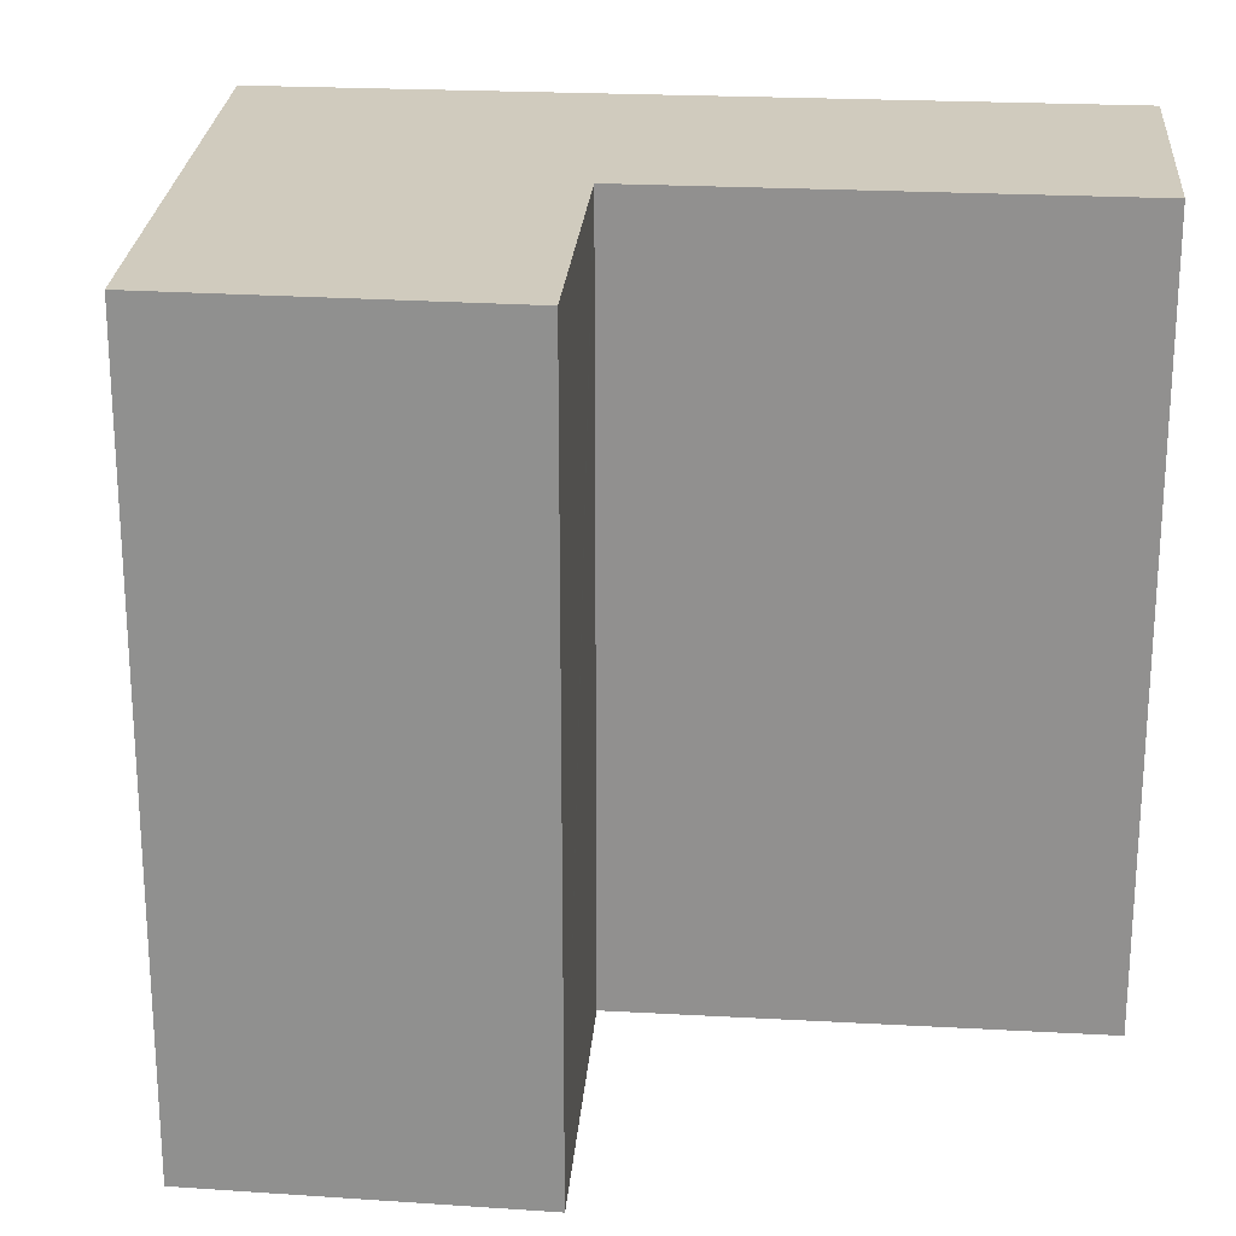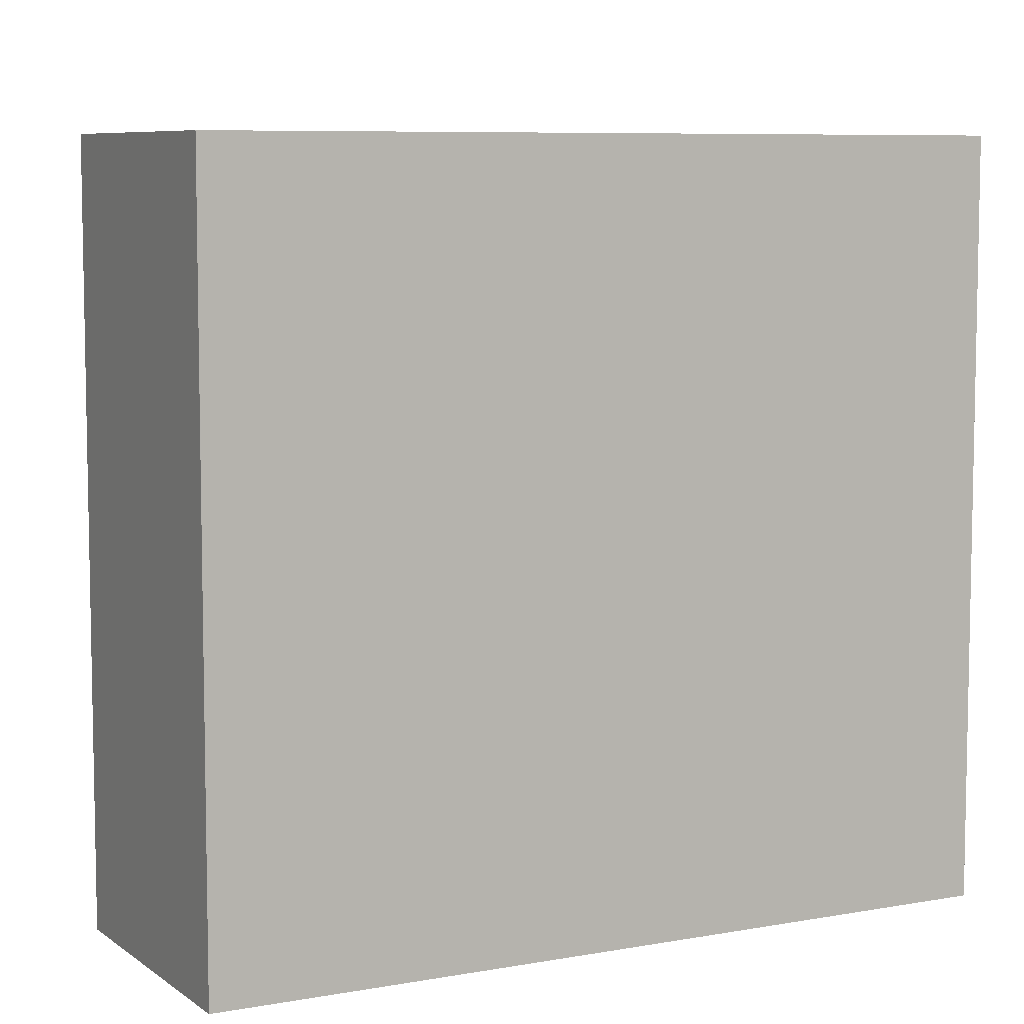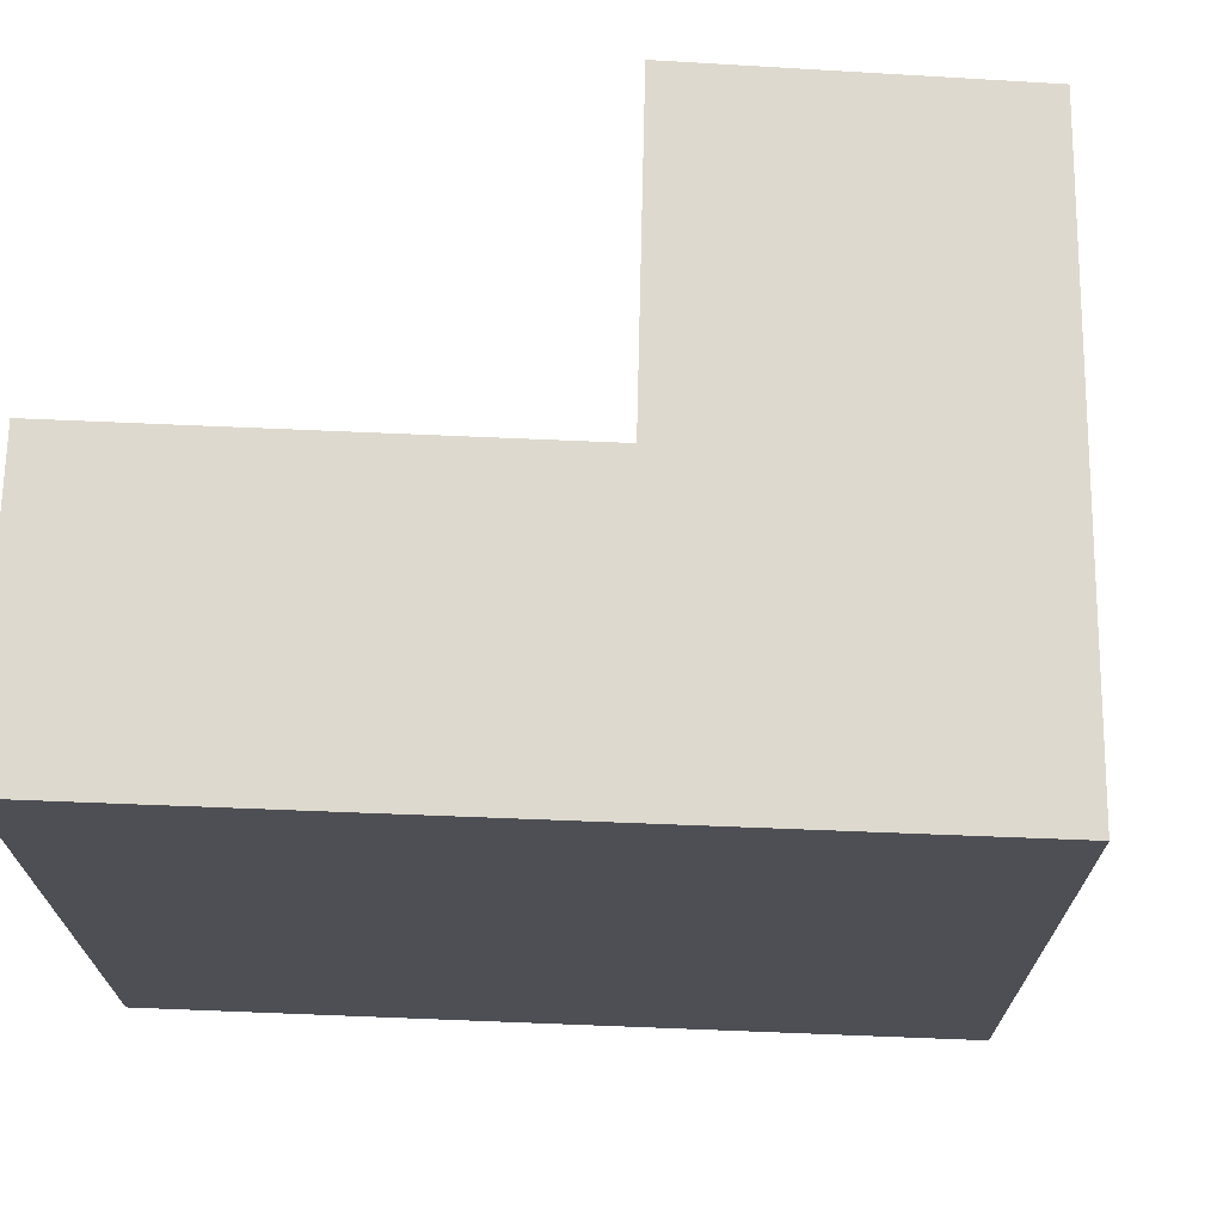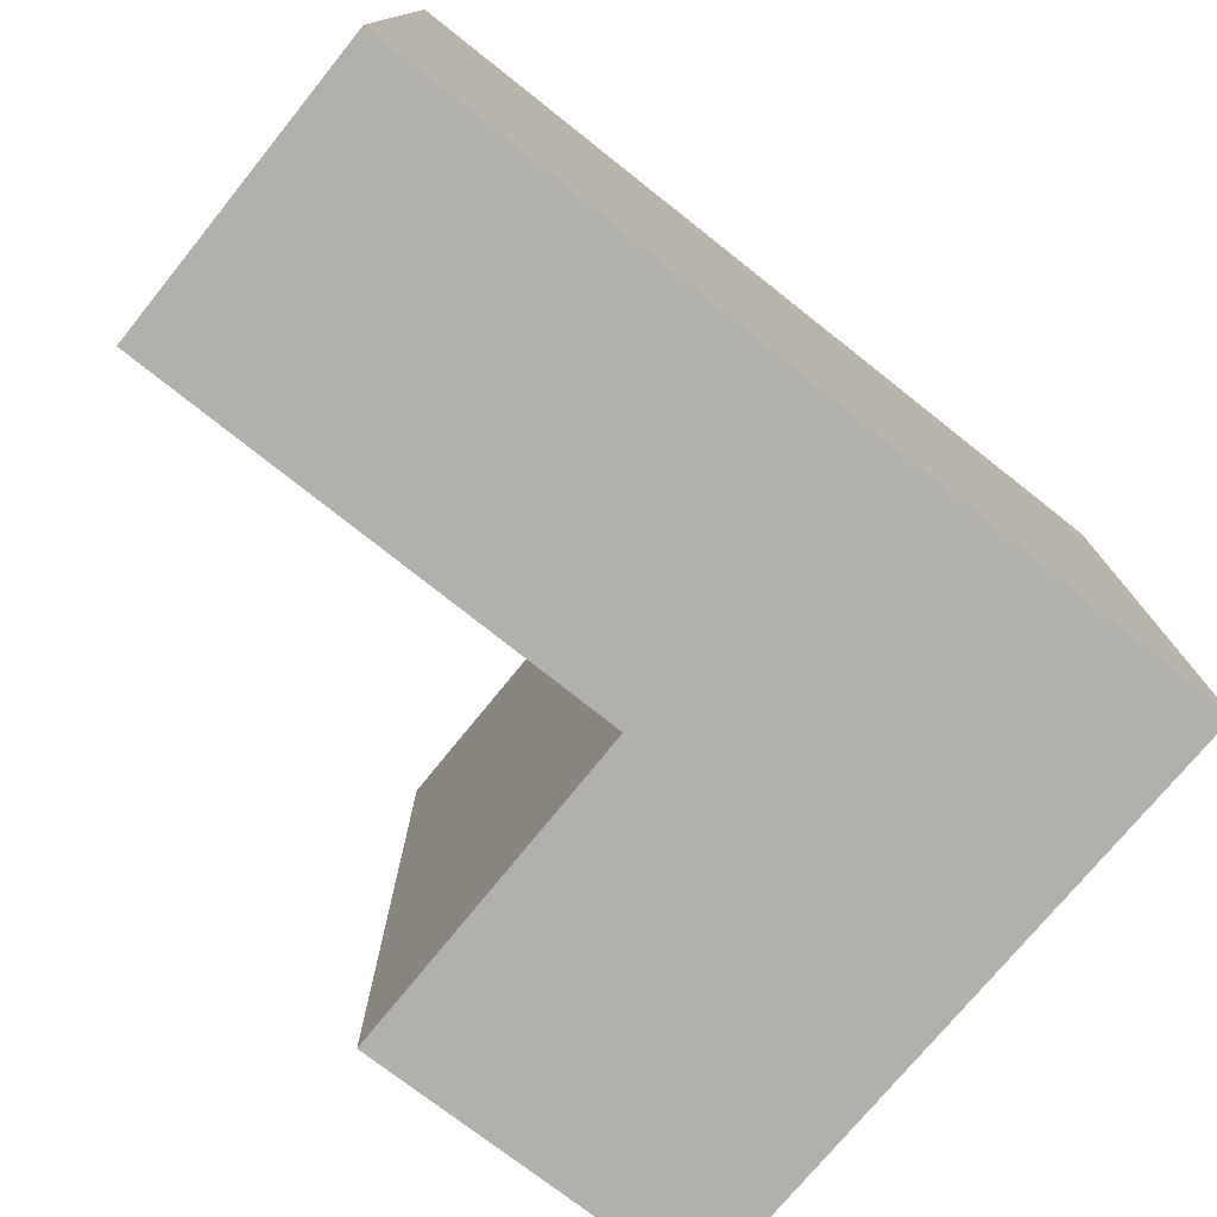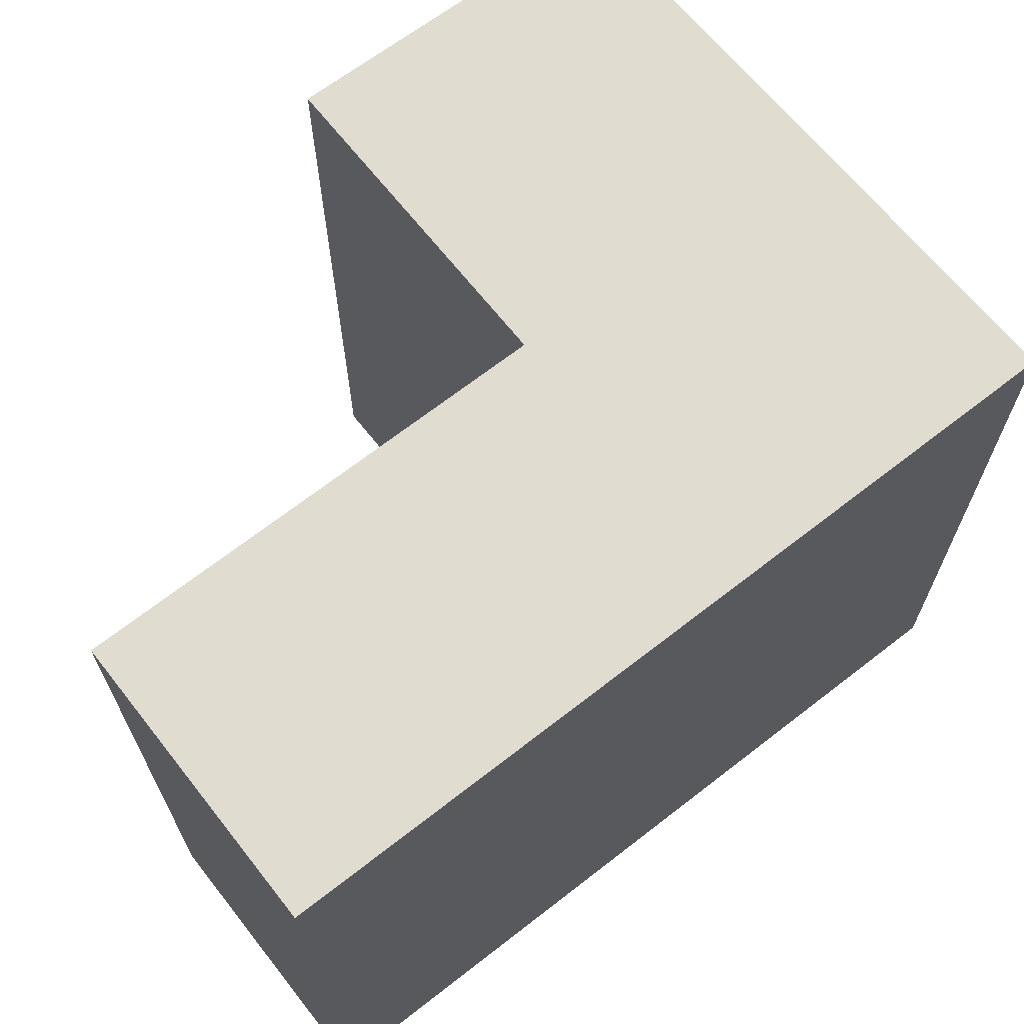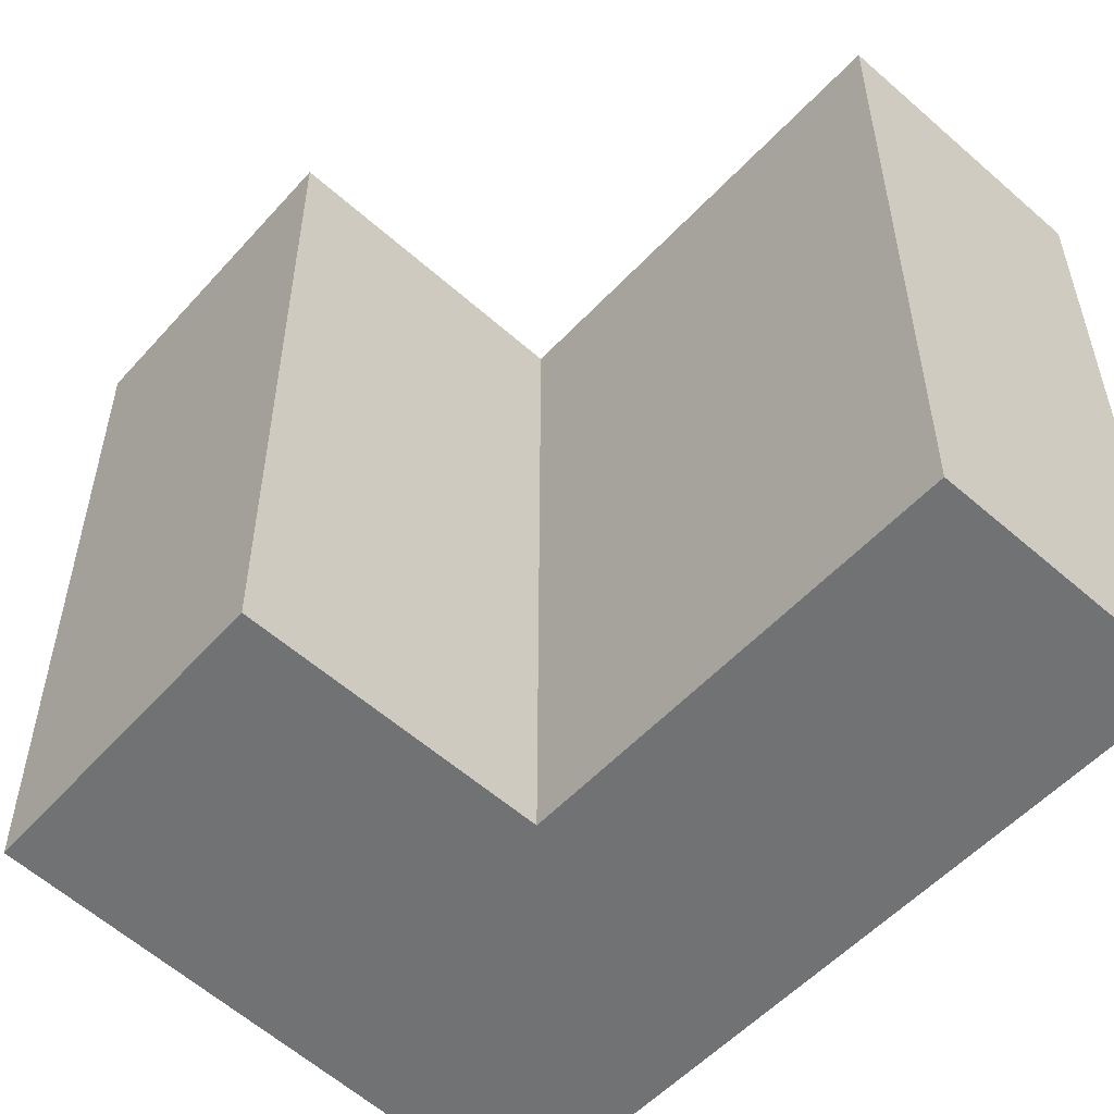
<metadata>
{"format":"obj","ext":"obj","renderer":"f3d","projection":"perspective","resolution":1024,"background":"white","views":[{"elev":23.4,"azim":-68.3,"up":"+Y"},{"elev":7.4,"azim":78.8,"up":"+Y"},{"elev":71.6,"azim":108.8,"up":"+Y"},{"elev":-78.4,"azim":68.2,"up":"+Y"},{"elev":69.4,"azim":68.7,"up":"+Y"},{"elev":-55.4,"azim":-25.8,"up":"+Y"}]}
</metadata>
<code>
v  0 17.18 1.052e-15
v  1.932 17.18 7.166
v  6.544 17.18 -2.238
v  12.86 17.18 -4.4
v  8.709 17.18 5.035
v  15.06 17.18 2.978
v  8.806 17.18 5.005
v  8.836 17.18 5.106
v  11.77 17.18 15.13
v  17.97 17.18 12.76
v  18.11 17.18 13.21
v  18.11 17.18 13.23
v  0 0 0
v  1.932 -4.388e-16 7.166
v  8.806 -3.065e-16 5.005
v  11.77 -9.267e-16 15.13
v  8.836 -3.127e-16 5.106
v  8.709 -3.083e-16 5.035
v  18.11 -8.099e-16 13.23
v  18.11 -8.091e-16 13.21
v  15.06 -1.823e-16 2.978
v  12.86 2.694e-16 -4.4
v  17.97 -7.813e-16 12.76
v  6.544 1.37e-16 -2.238
g defaultobject
f 1 2 3
f 4 3 2
f 5 4 2
f 6 4 5
f 7 6 5
f 8 6 7
f 9 6 8
f 10 6 9
f 11 10 9
f 12 11 9
f 13 2 1
f 2 13 14
f 15 8 7
f 8 15 9
f 9 15 16
f 16 15 17
f 14 5 2
f 5 14 7
f 7 14 15
f 15 14 18
f 16 12 9
f 12 16 19
f 19 11 12
f 11 19 20
f 20 10 11
f 10 20 6
f 6 20 4
f 4 20 21
f 4 21 22
f 21 20 23
f 3 13 1
f 13 3 4
f 13 4 24
f 24 4 22
f 16 20 19
f 20 16 23
f 23 16 21
f 21 16 17
f 21 17 22
f 22 17 15
f 22 15 18
f 22 18 14
f 22 14 24
f 24 14 13

</code>
